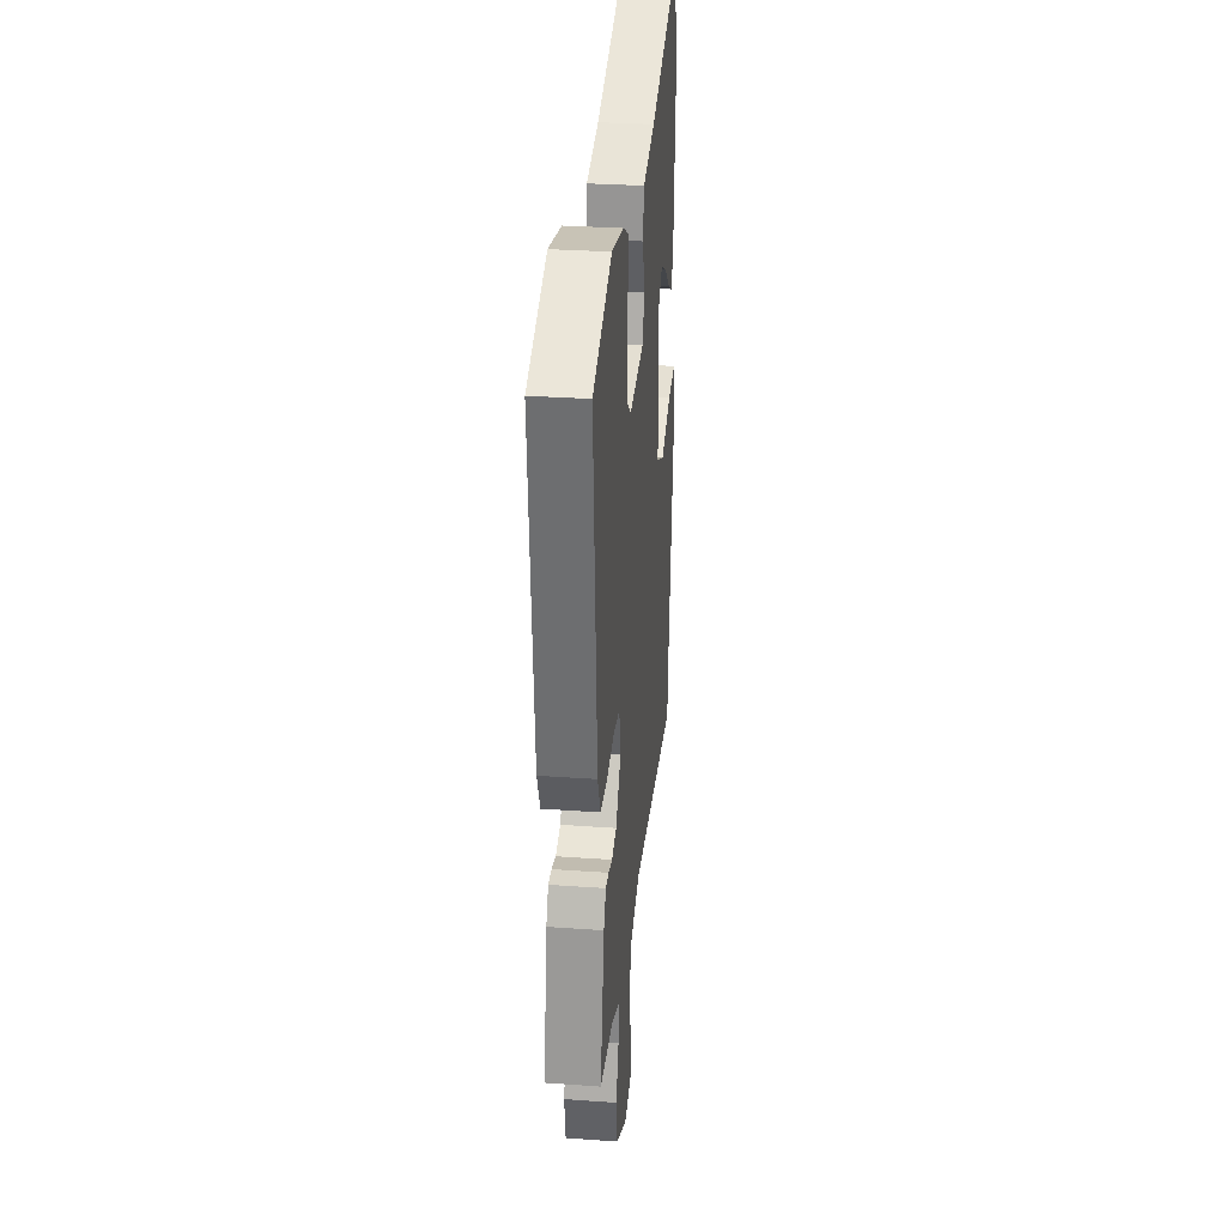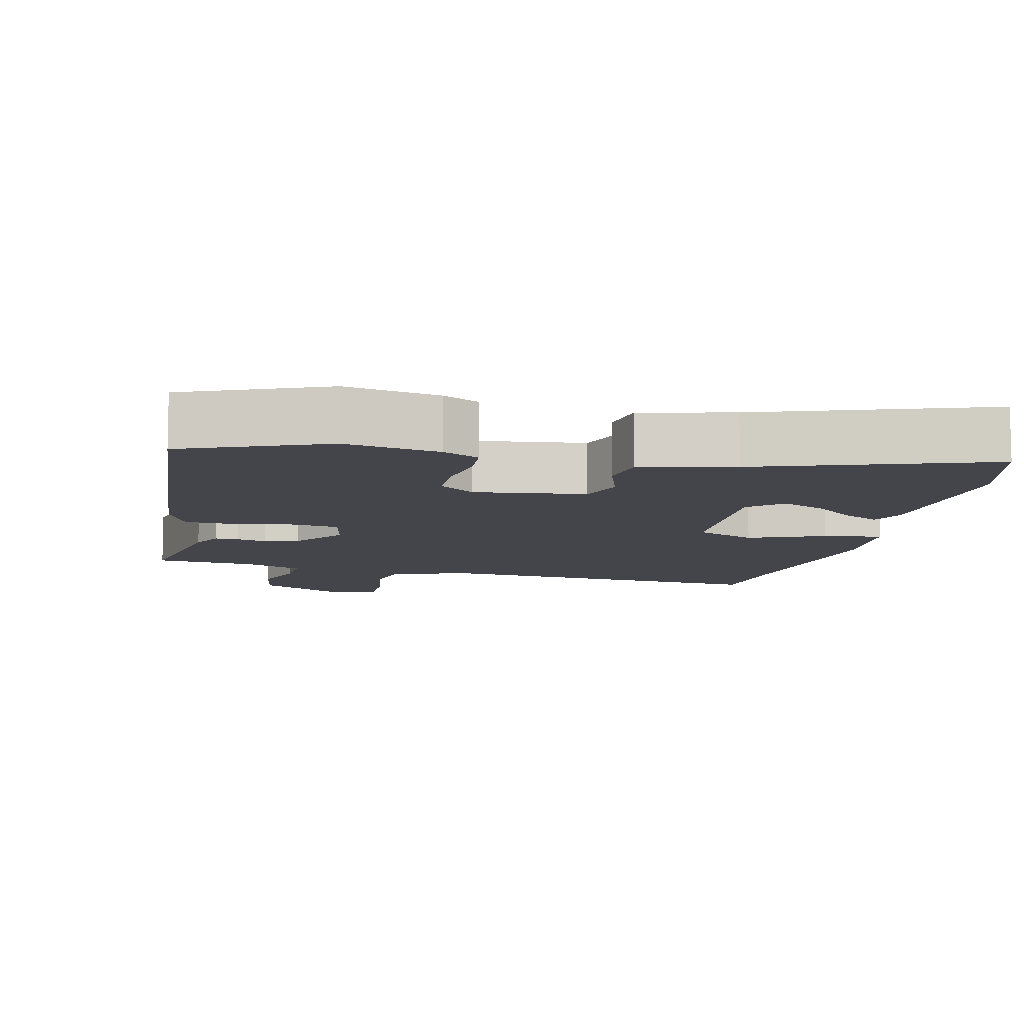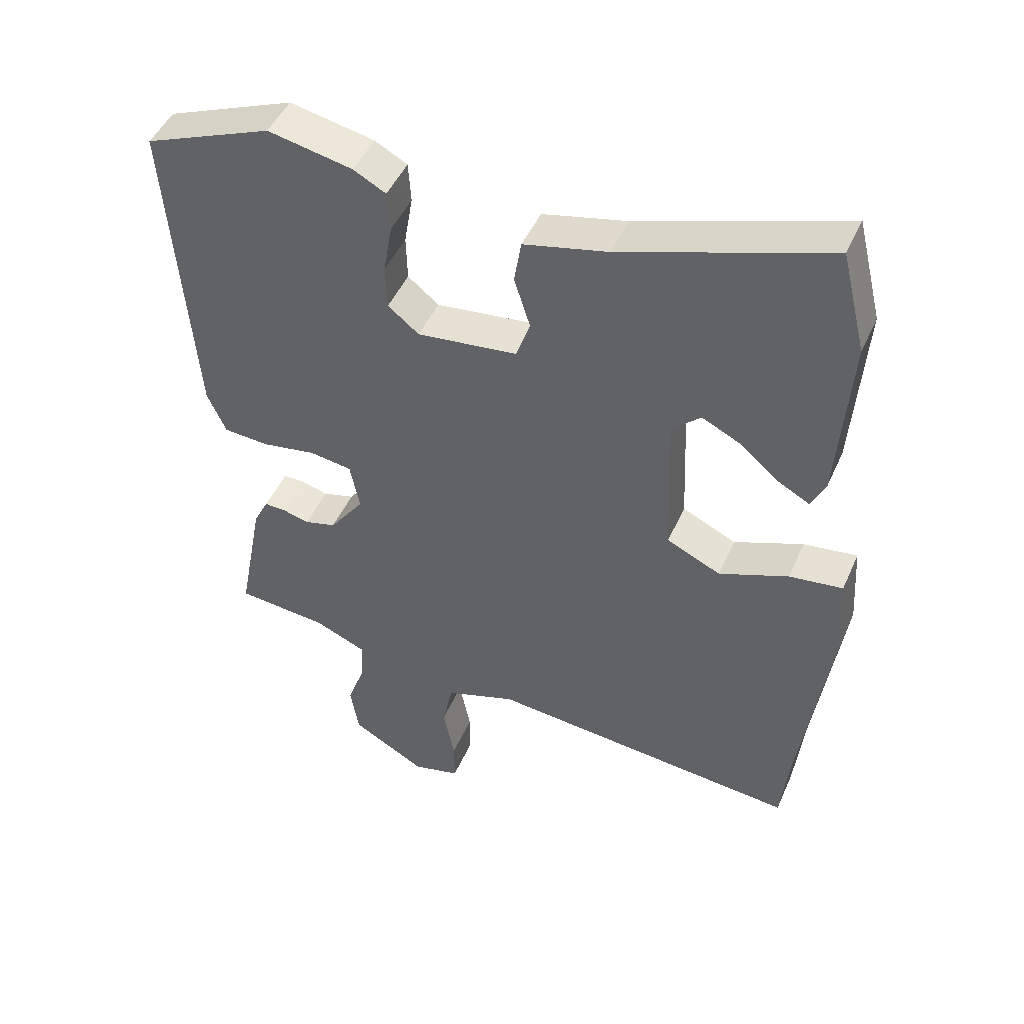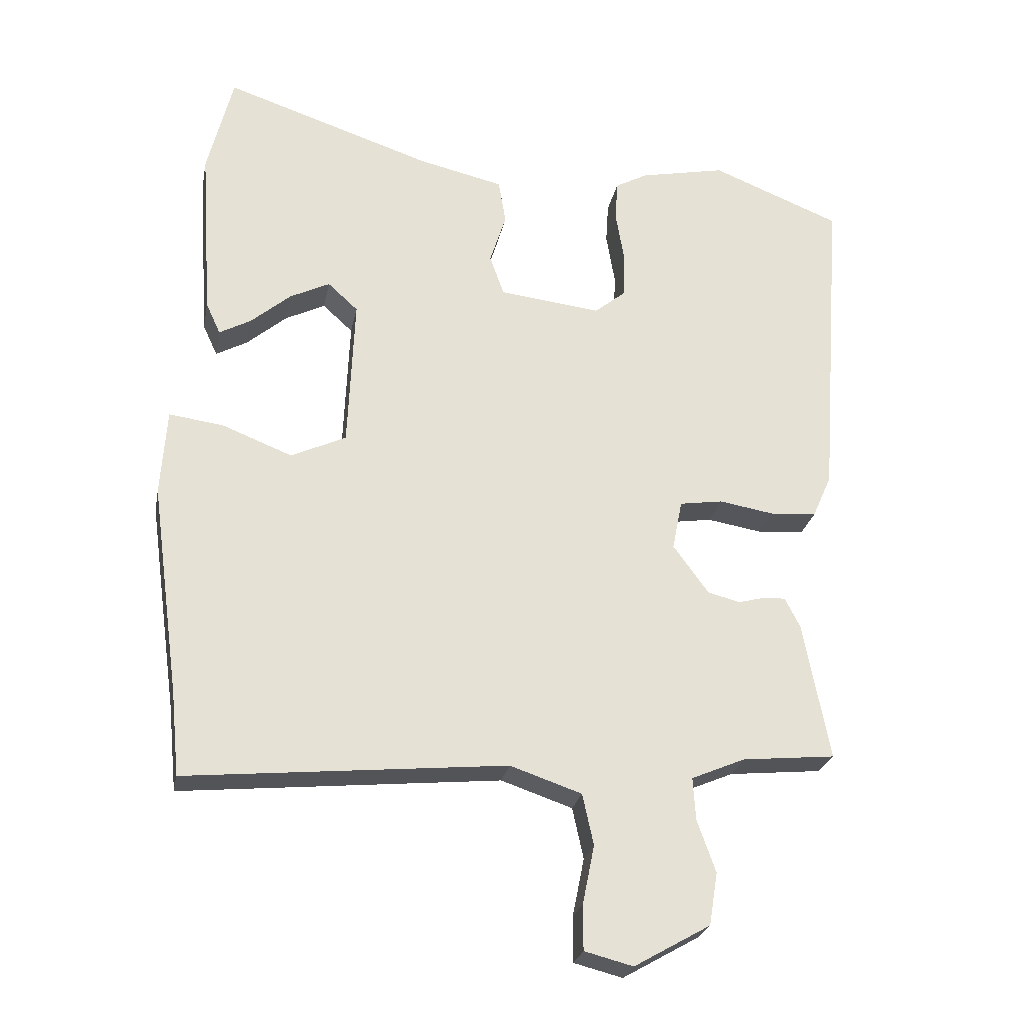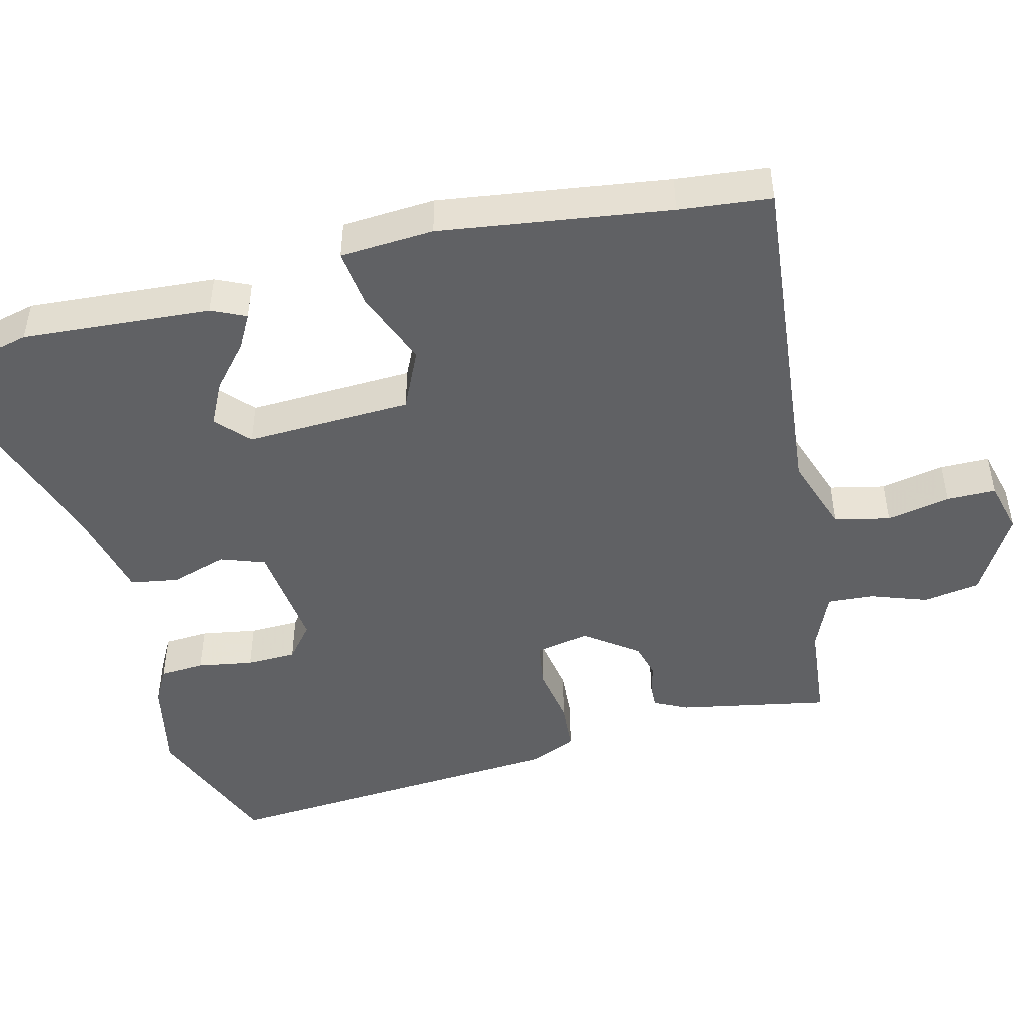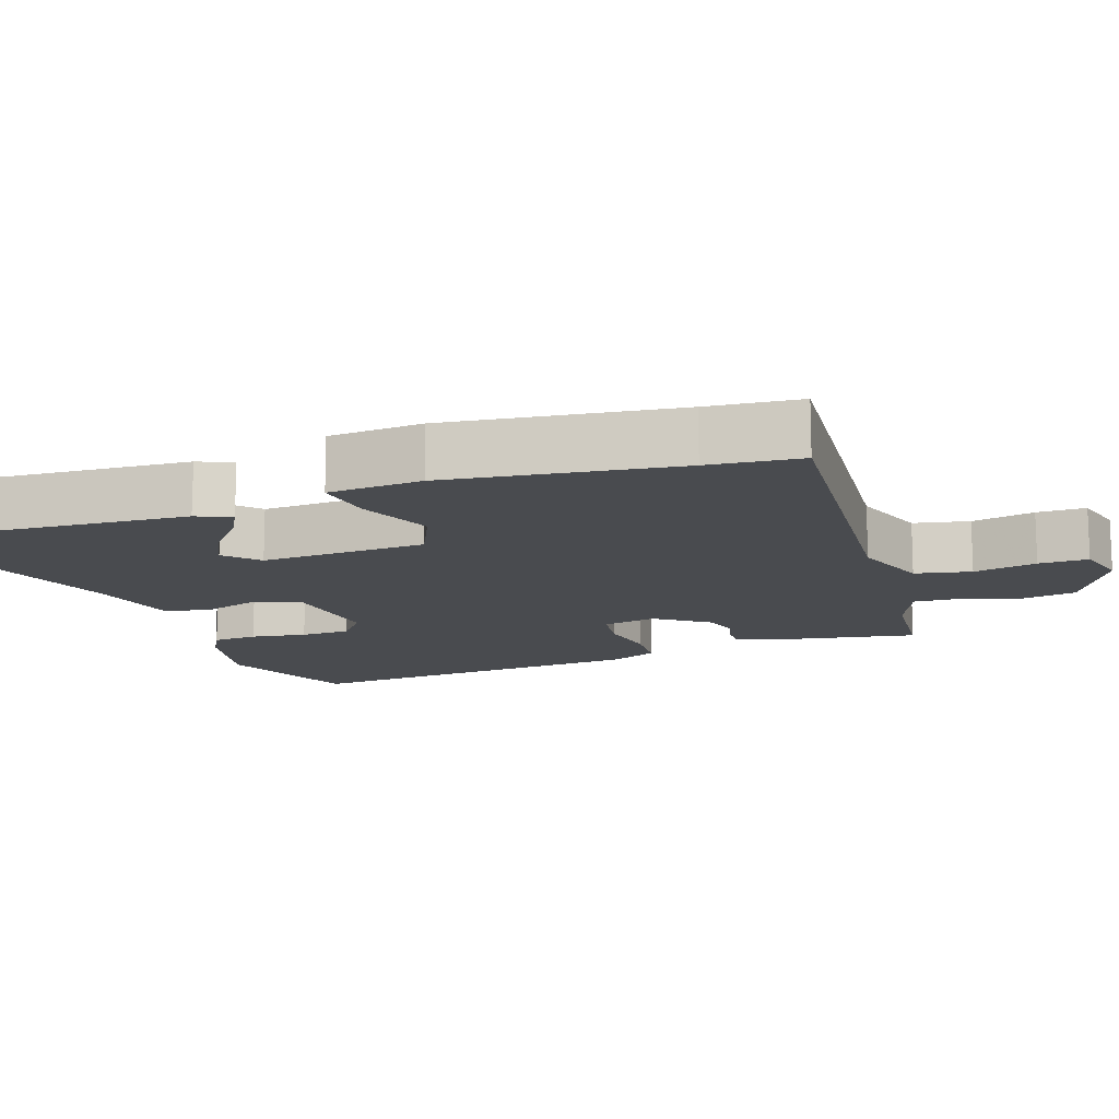
<metadata>
{"format":"obj","ext":"obj","renderer":"f3d","projection":"perspective","resolution":1024,"background":"white","views":[{"elev":30.8,"azim":-84.2,"up":"+Z"},{"elev":-9.2,"azim":-12.3,"up":"+Y"},{"elev":47.3,"azim":23.2,"up":"+Z"},{"elev":-25.4,"azim":169.2,"up":"+Z"},{"elev":-46.9,"azim":104.0,"up":"+Y"},{"elev":-13.7,"azim":109.6,"up":"+Y"}]}
</metadata>
<code>
v 0.472 0.07 0.614
v 0.511 0.07 0.457
v 0.493 0.07 0.192
v 0.471 0.07 0.144
v 0.423 0.07 0.17
v 0.362 0.07 0.222
v 0.301 0.07 0.252
v 0.255 0.07 0.21
v 0.265 0.07 -0.023
v 0.349 0.07 -0.062
v 0.456 0.07 -0.02
v 0.539 0.07 -0.009
v 0.548 0.07 -0.141
v 0.504 0.07 -0.462
v 0.491 0.07 -0.591
v 0.004 0.07 -0.544
v -0.105 0.07 -0.581
v -0.122 0.07 -0.659
v -0.104 0.07 -0.748
v -0.104 0.07 -0.817
v -0.178 0.07 -0.836
v -0.294 0.07 -0.77
v -0.307 0.07 -0.69
v -0.279 0.07 -0.611
v -0.275 0.07 -0.546
v -0.357 0.07 -0.511
v -0.499 0.07 -0.497
v -0.459 0.07 -0.286
v -0.436 0.07 -0.24
v -0.403 0.07 -0.241
v -0.361 0.07 -0.252
v -0.312 0.07 -0.239
v -0.258 0.07 -0.165
v -0.273 0.07 -0.089
v -0.339 0.07 -0.079
v -0.423 0.07 -0.093
v -0.494 0.07 -0.088
v -0.523 0.07 -0.022
v -0.56 0.07 0.476
v -0.362 0.07 0.555
v -0.231 0.07 0.528
v -0.181 0.07 0.501
v -0.177 0.07 0.438
v -0.19 0.07 0.36
v -0.188 0.07 0.29
v -0.14 0.07 0.251
v 0.015 0.07 0.269
v 0.037 0.07 0.331
v 0.012 0.07 0.41
v 0.023 0.07 0.478
v 0.153 0.07 0.508
v 0.472 0 0.614
v 0.511 0 0.457
v 0.493 0 0.192
v 0.471 0 0.144
v 0.423 0 0.17
v 0.362 0 0.222
v 0.301 0 0.252
v 0.255 0 0.21
v 0.265 0 -0.023
v 0.349 0 -0.062
v 0.456 0 -0.02
v 0.539 0 -0.009
v 0.548 0 -0.141
v 0.504 0 -0.462
v 0.491 0 -0.591
v 0.004 0 -0.544
v -0.105 0 -0.581
v -0.122 0 -0.659
v -0.104 0 -0.748
v -0.104 0 -0.817
v -0.178 0 -0.836
v -0.294 0 -0.77
v -0.307 0 -0.69
v -0.279 0 -0.611
v -0.275 0 -0.546
v -0.357 0 -0.511
v -0.499 0 -0.497
v -0.459 0 -0.286
v -0.436 0 -0.24
v -0.403 0 -0.241
v -0.361 0 -0.252
v -0.312 0 -0.239
v -0.258 0 -0.165
v -0.273 0 -0.089
v -0.339 0 -0.079
v -0.423 0 -0.093
v -0.494 0 -0.088
v -0.523 0 -0.022
v -0.56 0 0.476
v -0.362 0 0.555
v -0.231 0 0.528
v -0.181 0 0.501
v -0.177 0 0.438
v -0.19 0 0.36
v -0.188 0 0.29
v -0.14 0 0.251
v 0.015 0 0.269
v 0.037 0 0.331
v 0.012 0 0.41
v 0.023 0 0.478
v 0.153 0 0.508
f 48 49 50 51
f 51 1 2
f 48 51 2
f 47 48 2
f 42 43 44
f 41 42 44
f 40 41 44
f 39 40 44
f 38 39 44
f 37 38 44
f 36 37 44
f 35 36 44
f 34 35 44 45
f 33 34 45 46
f 29 30 31
f 28 29 31
f 27 28 31
f 26 27 31
f 25 26 31 32
f 22 23 24
f 21 22 24
f 20 21 24
f 19 20 24
f 18 19 24
f 17 18 24 25
f 25 32 33
f 17 25 33
f 16 17 33
f 12 13 14
f 11 12 14
f 10 11 14
f 15 16 33
f 14 15 33
f 10 14 33
f 9 10 33
f 4 5 6
f 3 4 6
f 2 3 6
f 2 6 7
f 47 2 7 8
f 33 46 47
f 9 33 47
f 8 9 47
f 102 101 100 99
f 53 52 102
f 53 102 99
f 53 99 98
f 95 94 93
f 95 93 92
f 95 92 91
f 95 91 90
f 95 90 89
f 95 89 88
f 95 88 87
f 95 87 86
f 96 95 86 85
f 97 96 85 84
f 82 81 80
f 82 80 79
f 82 79 78
f 82 78 77
f 83 82 77 76
f 75 74 73
f 75 73 72
f 75 72 71
f 75 71 70
f 75 70 69
f 76 75 69 68
f 84 83 76
f 84 76 68
f 84 68 67
f 65 64 63
f 65 63 62
f 65 62 61
f 84 67 66
f 84 66 65
f 84 65 61
f 84 61 60
f 57 56 55
f 57 55 54
f 57 54 53
f 58 57 53
f 59 58 53 98
f 98 97 84
f 98 84 60
f 98 60 59
f 1 52 53 2
f 2 53 54 3
f 3 54 55 4
f 4 55 56 5
f 5 56 57 6
f 6 57 58 7
f 7 58 59 8
f 8 59 60 9
f 9 60 61 10
f 10 61 62 11
f 11 62 63 12
f 12 63 64 13
f 13 64 65 14
f 14 65 66 15
f 15 66 67 16
f 16 67 68 17
f 17 68 69 18
f 18 69 70 19
f 19 70 71 20
f 20 71 72 21
f 21 72 73 22
f 22 73 74 23
f 23 74 75 24
f 24 75 76 25
f 25 76 77 26
f 26 77 78 27
f 27 78 79 28
f 28 79 80 29
f 29 80 81 30
f 30 81 82 31
f 31 82 83 32
f 32 83 84 33
f 33 84 85 34
f 34 85 86 35
f 35 86 87 36
f 36 87 88 37
f 37 88 89 38
f 38 89 90 39
f 39 90 91 40
f 40 91 92 41
f 41 92 93 42
f 42 93 94 43
f 43 94 95 44
f 44 95 96 45
f 45 96 97 46
f 46 97 98 47
f 47 98 99 48
f 48 99 100 49
f 49 100 101 50
f 50 101 102 51
f 51 102 52 1

</code>
